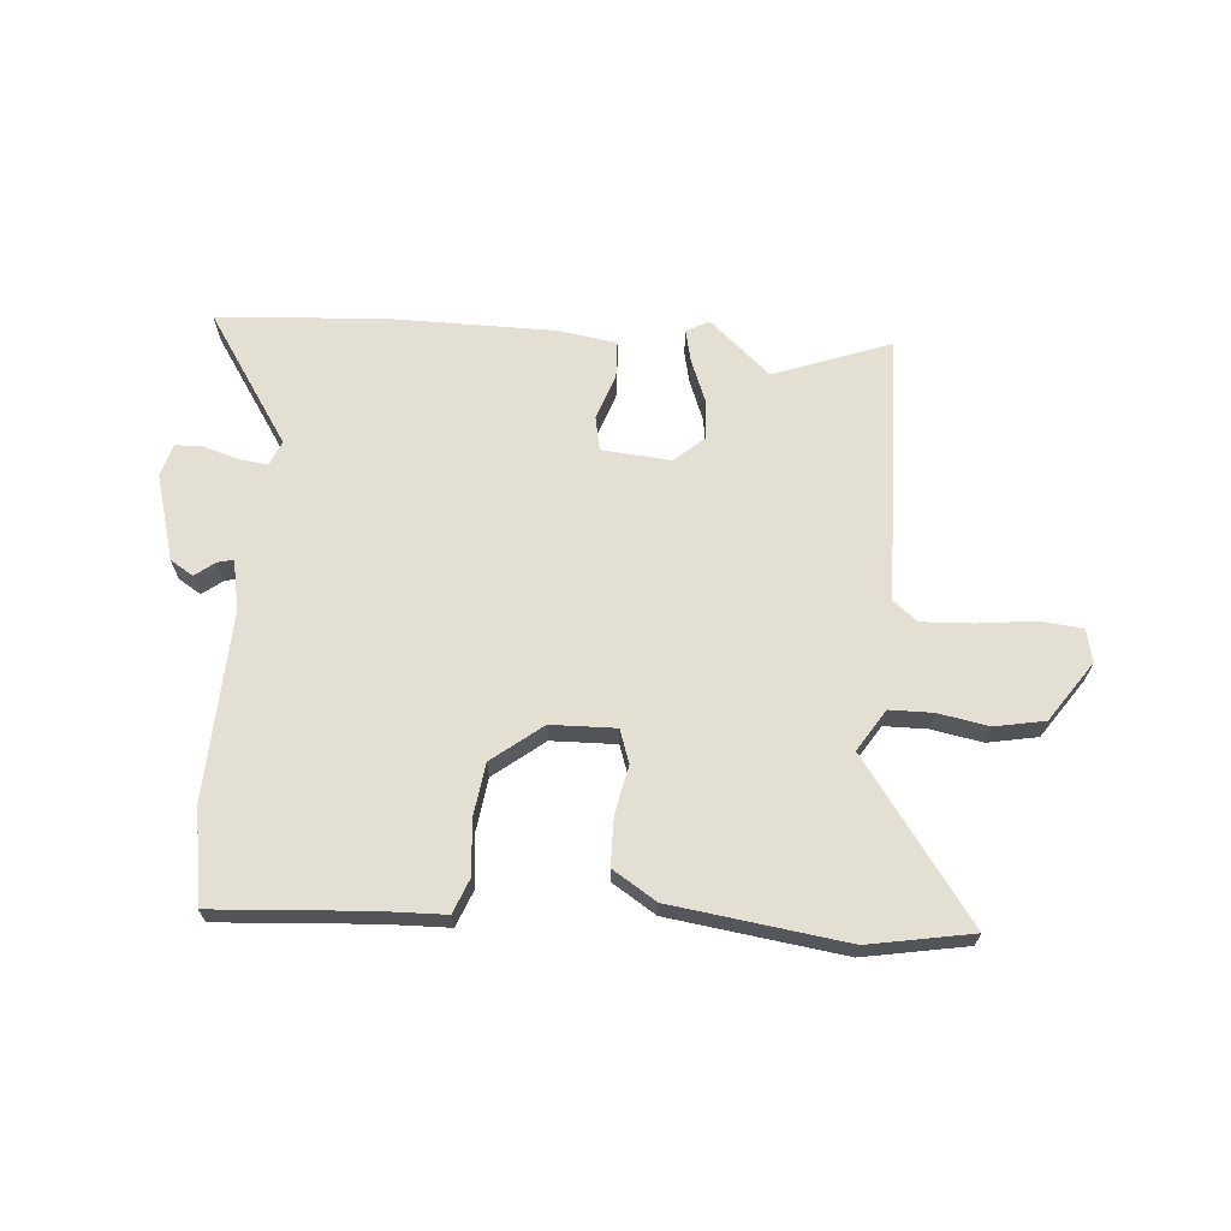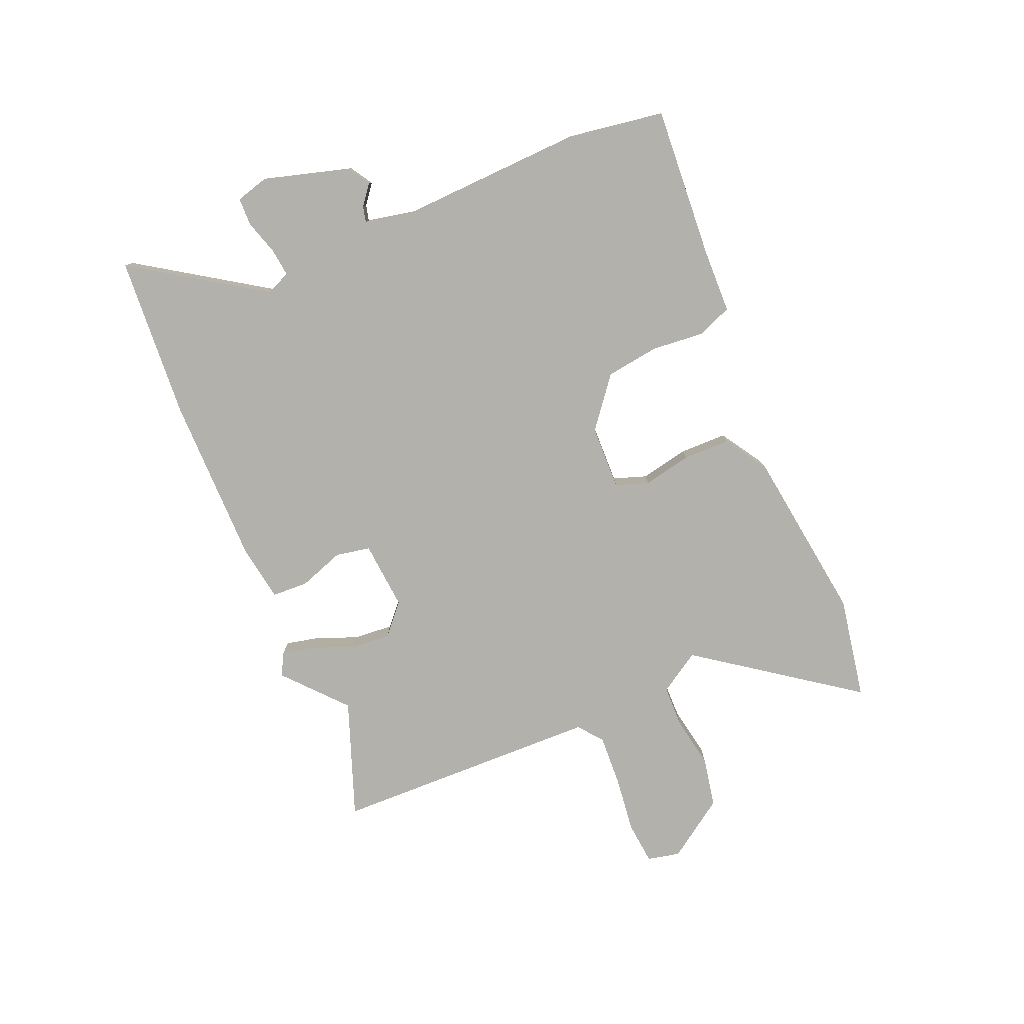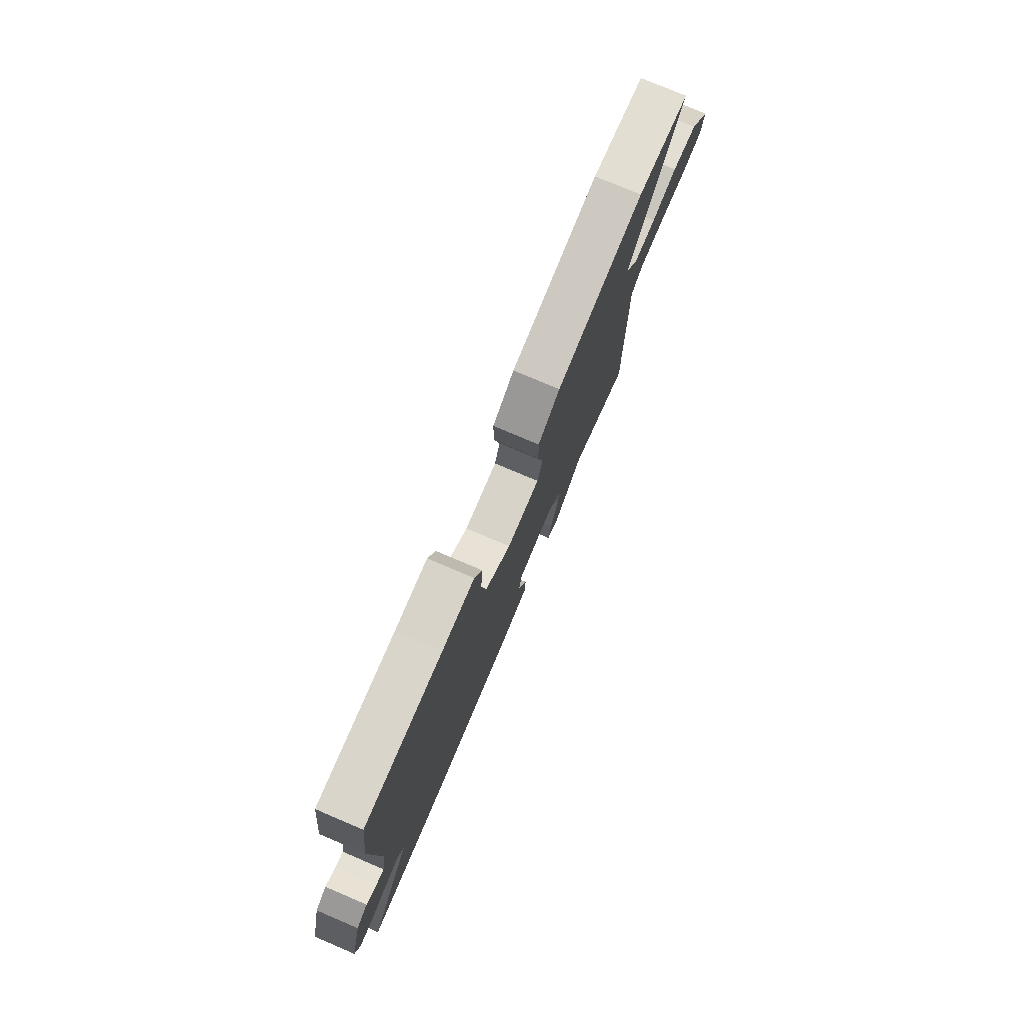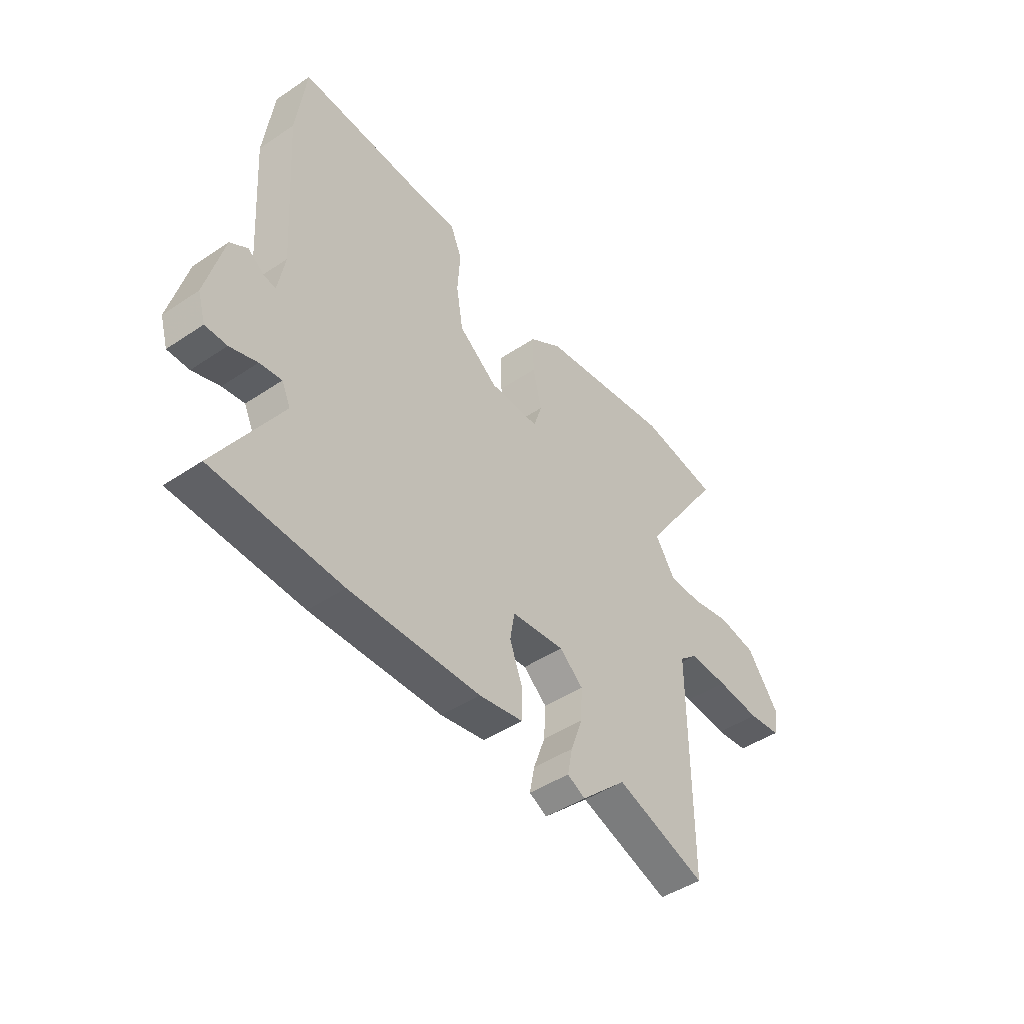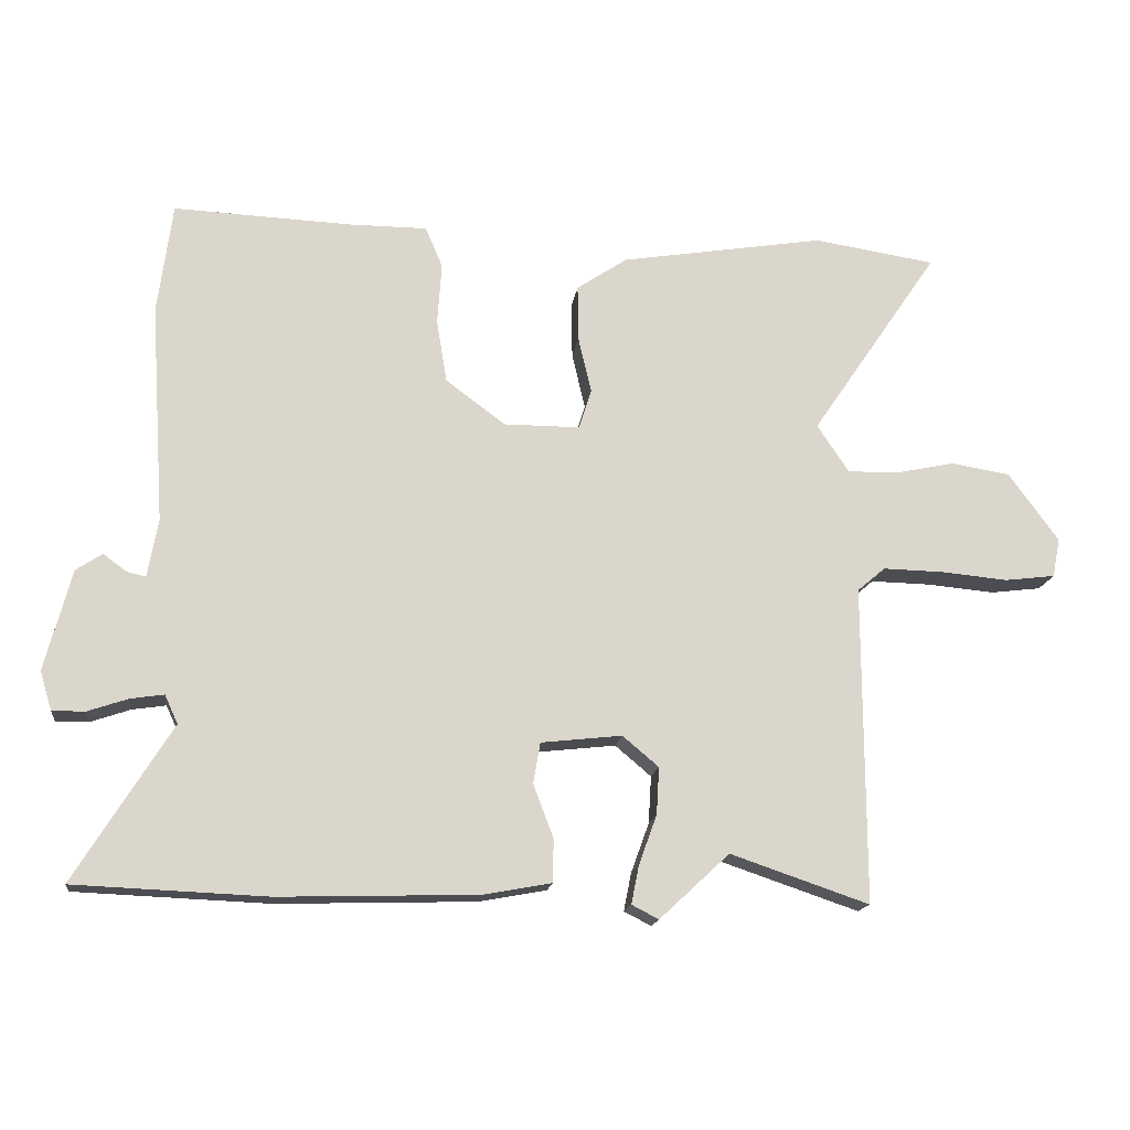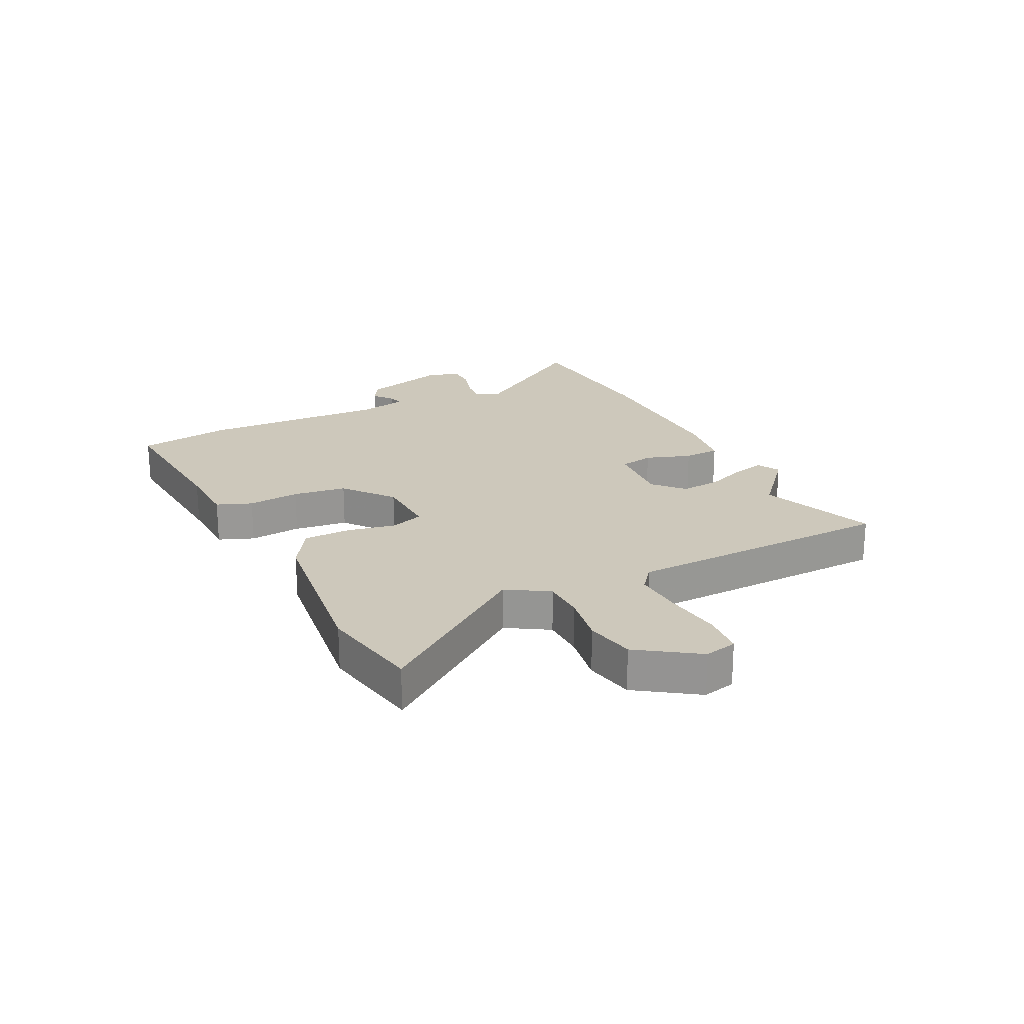
<metadata>
{"format":"obj","ext":"obj","renderer":"f3d","projection":"perspective","resolution":1024,"background":"white","views":[{"elev":66.4,"azim":3.0,"up":"+Y"},{"elev":-78.9,"azim":-68.6,"up":"+Y"},{"elev":76.8,"azim":-67.0,"up":"+Z"},{"elev":-45.6,"azim":-52.3,"up":"+Z"},{"elev":-15.9,"azim":-7.3,"up":"+Z"},{"elev":21.8,"azim":61.7,"up":"+Y"}]}
</metadata>
<code>
v 0.466 0.07 0.505
v 0.642 0.07 0.478
v 0.457 0.07 0.206
v 0.503 0.07 0.137
v 0.576 0.07 0.138
v 0.662 0.07 0.156
v 0.747 0.07 0.142
v 0.819 0.07 0.043
v 0.808 0.07 -0.013
v 0.735 0.07 -0.022
v 0.638 0.07 -0.013
v 0.551 0.07 -0.011
v 0.511 0.07 -0.045
v 0.512 0.07 -0.504
v 0.312 0.07 -0.436
v 0.211 0.07 -0.53
v 0.172 0.07 -0.51
v 0.183 0.07 -0.455
v 0.209 0.07 -0.383
v 0.213 0.07 -0.315
v 0.161 0.07 -0.271
v 0.044 0.07 -0.284
v 0.034 0.07 -0.343
v 0.063 0.07 -0.42
v 0.062 0.07 -0.482
v -0.036 0.07 -0.5
v -0.323 0.07 -0.508
v -0.602 0.07 -0.496
v -0.462 0.07 -0.271
v -0.481 0.07 -0.23
v -0.529 0.07 -0.237
v -0.588 0.07 -0.257
v -0.635 0.07 -0.257
v -0.652 0.07 -0.201
v -0.614 0.07 -0.055
v -0.576 0.07 -0.03
v -0.542 0.07 -0.055
v -0.515 0.07 -0.061
v -0.5 0.07 0.023
v -0.521 0.07 0.34
v -0.5 0.07 0.502
v -0.239 0.07 0.491
v -0.13 0.07 0.491
v -0.105 0.07 0.432
v -0.111 0.07 0.343
v -0.096 0.07 0.252
v -0.01 0.07 0.188
v 0.1 0.07 0.188
v 0.118 0.07 0.245
v 0.099 0.07 0.327
v 0.098 0.07 0.408
v 0.171 0.07 0.457
v 0.466 0 0.505
v 0.642 0 0.478
v 0.457 0 0.206
v 0.503 0 0.137
v 0.576 0 0.138
v 0.662 0 0.156
v 0.747 0 0.142
v 0.819 0 0.043
v 0.808 0 -0.013
v 0.735 0 -0.022
v 0.638 0 -0.013
v 0.551 0 -0.011
v 0.511 0 -0.045
v 0.512 0 -0.504
v 0.312 0 -0.436
v 0.211 0 -0.53
v 0.172 0 -0.51
v 0.183 0 -0.455
v 0.209 0 -0.383
v 0.213 0 -0.315
v 0.161 0 -0.271
v 0.044 0 -0.284
v 0.034 0 -0.343
v 0.063 0 -0.42
v 0.062 0 -0.482
v -0.036 0 -0.5
v -0.323 0 -0.508
v -0.602 0 -0.496
v -0.462 0 -0.271
v -0.481 0 -0.23
v -0.529 0 -0.237
v -0.588 0 -0.257
v -0.635 0 -0.257
v -0.652 0 -0.201
v -0.614 0 -0.055
v -0.576 0 -0.03
v -0.542 0 -0.055
v -0.515 0 -0.061
v -0.5 0 0.023
v -0.521 0 0.34
v -0.5 0 0.502
v -0.239 0 0.491
v -0.13 0 0.491
v -0.105 0 0.432
v -0.111 0 0.343
v -0.096 0 0.252
v -0.01 0 0.188
v 0.1 0 0.188
v 0.118 0 0.245
v 0.099 0 0.327
v 0.098 0 0.408
v 0.171 0 0.457
f 1 2 3
f 52 1 3
f 51 52 3
f 50 51 3
f 49 50 3
f 48 49 3 4
f 47 48 4
f 42 43 44 45
f 42 45 46
f 41 42 46
f 40 41 46
f 39 40 46
f 38 39 46 47
f 35 36 37
f 34 35 37
f 33 34 37
f 32 33 37
f 31 32 37
f 30 31 37 38
f 38 47 4
f 30 38 4
f 29 30 4
f 27 28 29
f 26 27 29
f 25 26 29
f 24 25 29
f 23 24 29
f 17 18 19
f 16 17 19
f 15 16 19
f 15 19 20
f 14 15 20
f 13 14 20
f 9 10 11
f 8 9 11
f 7 8 11
f 6 7 11
f 5 6 11
f 5 11 12
f 4 5 12 13
f 22 23 29
f 29 4 13
f 22 29 13
f 21 22 13
f 13 20 21
f 55 54 53
f 55 53 104
f 55 104 103
f 55 103 102
f 55 102 101
f 56 55 101 100
f 56 100 99
f 97 96 95 94
f 98 97 94
f 98 94 93
f 98 93 92
f 98 92 91
f 99 98 91 90
f 89 88 87
f 89 87 86
f 89 86 85
f 89 85 84
f 89 84 83
f 90 89 83 82
f 56 99 90
f 56 90 82
f 56 82 81
f 81 80 79
f 81 79 78
f 81 78 77
f 81 77 76
f 81 76 75
f 71 70 69
f 71 69 68
f 71 68 67
f 72 71 67
f 72 67 66
f 72 66 65
f 63 62 61
f 63 61 60
f 63 60 59
f 63 59 58
f 63 58 57
f 64 63 57
f 65 64 57 56
f 81 75 74
f 65 56 81
f 65 81 74
f 65 74 73
f 73 72 65
f 1 53 54 2
f 2 54 55 3
f 3 55 56 4
f 4 56 57 5
f 5 57 58 6
f 6 58 59 7
f 7 59 60 8
f 8 60 61 9
f 9 61 62 10
f 10 62 63 11
f 11 63 64 12
f 12 64 65 13
f 13 65 66 14
f 14 66 67 15
f 15 67 68 16
f 16 68 69 17
f 17 69 70 18
f 18 70 71 19
f 19 71 72 20
f 20 72 73 21
f 21 73 74 22
f 22 74 75 23
f 23 75 76 24
f 24 76 77 25
f 25 77 78 26
f 26 78 79 27
f 27 79 80 28
f 28 80 81 29
f 29 81 82 30
f 30 82 83 31
f 31 83 84 32
f 32 84 85 33
f 33 85 86 34
f 34 86 87 35
f 35 87 88 36
f 36 88 89 37
f 37 89 90 38
f 38 90 91 39
f 39 91 92 40
f 40 92 93 41
f 41 93 94 42
f 42 94 95 43
f 43 95 96 44
f 44 96 97 45
f 45 97 98 46
f 46 98 99 47
f 47 99 100 48
f 48 100 101 49
f 49 101 102 50
f 50 102 103 51
f 51 103 104 52
f 52 104 53 1

</code>
